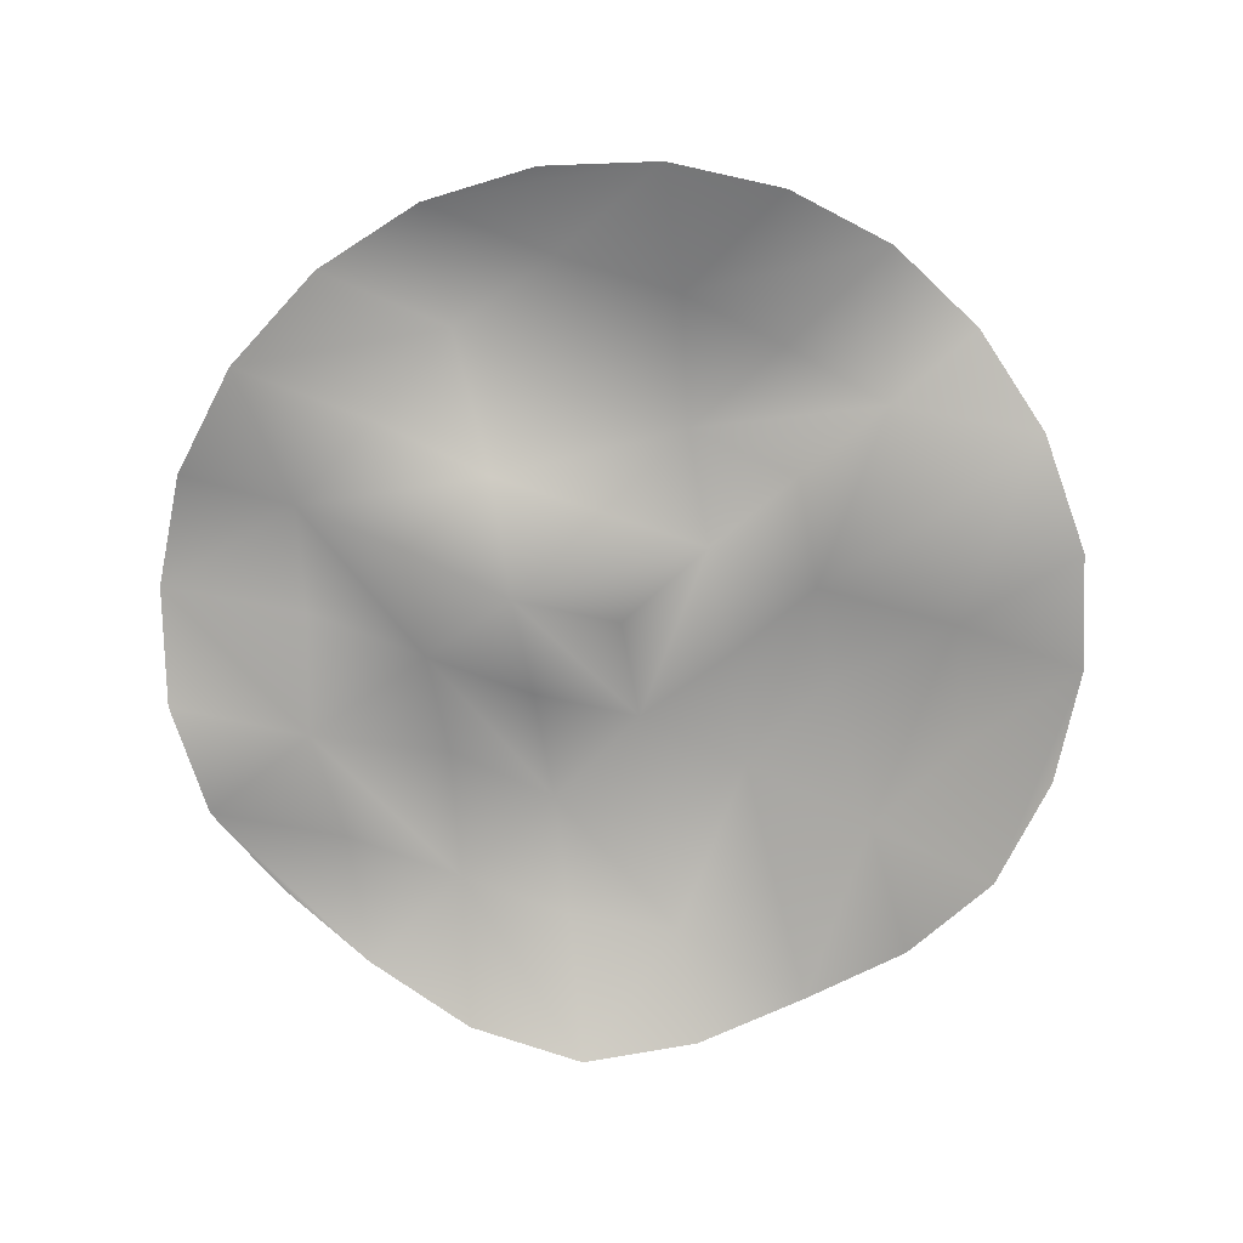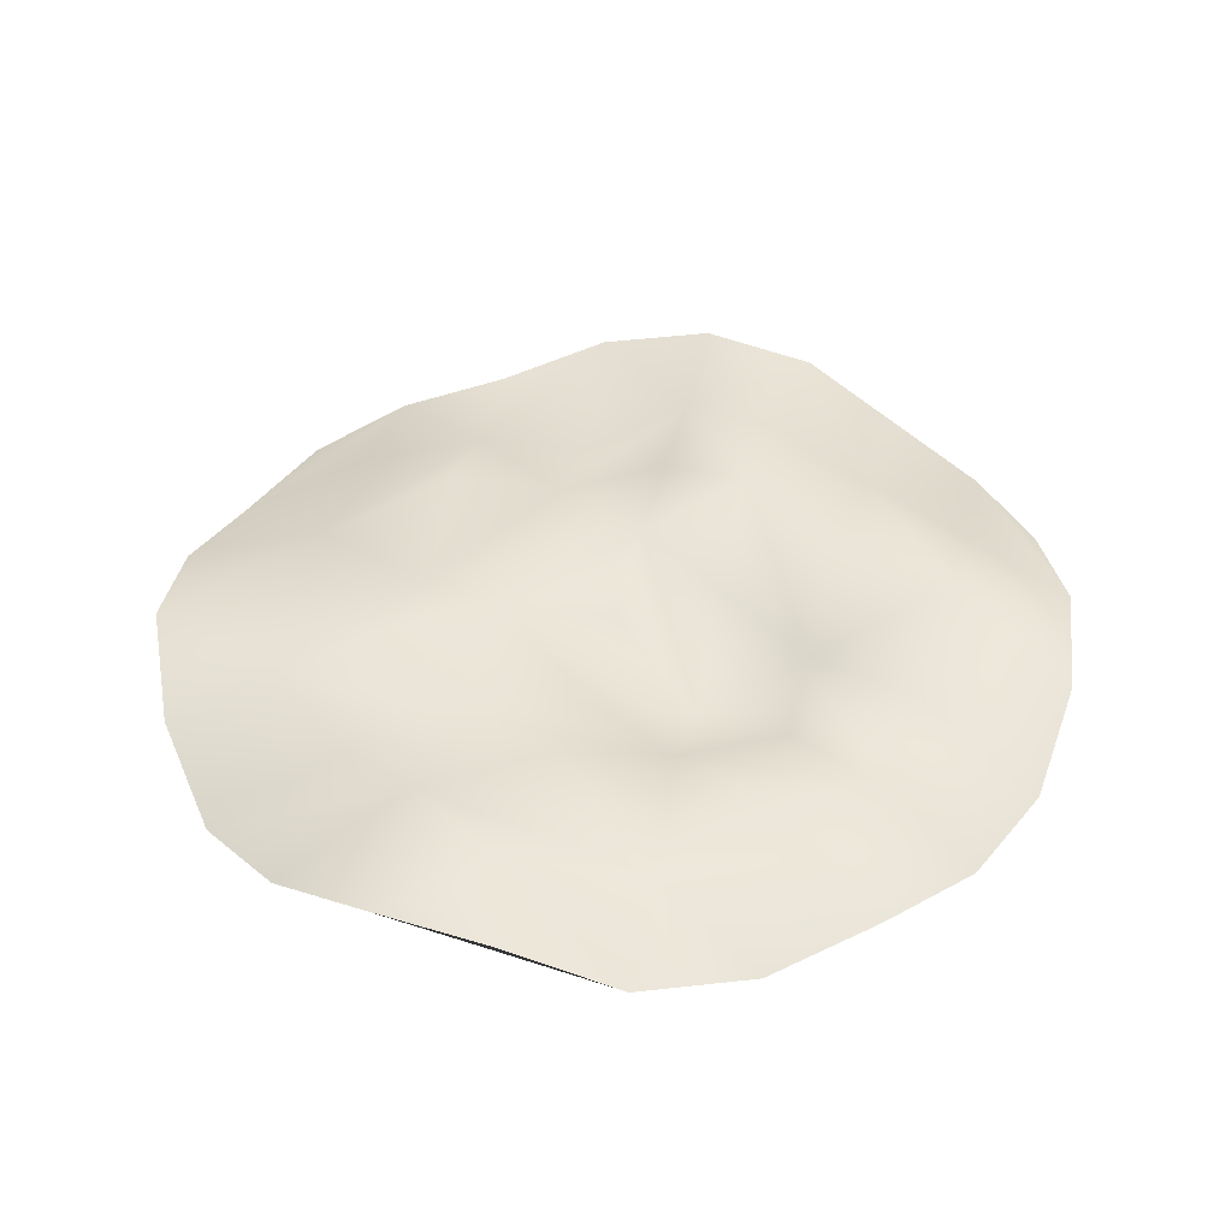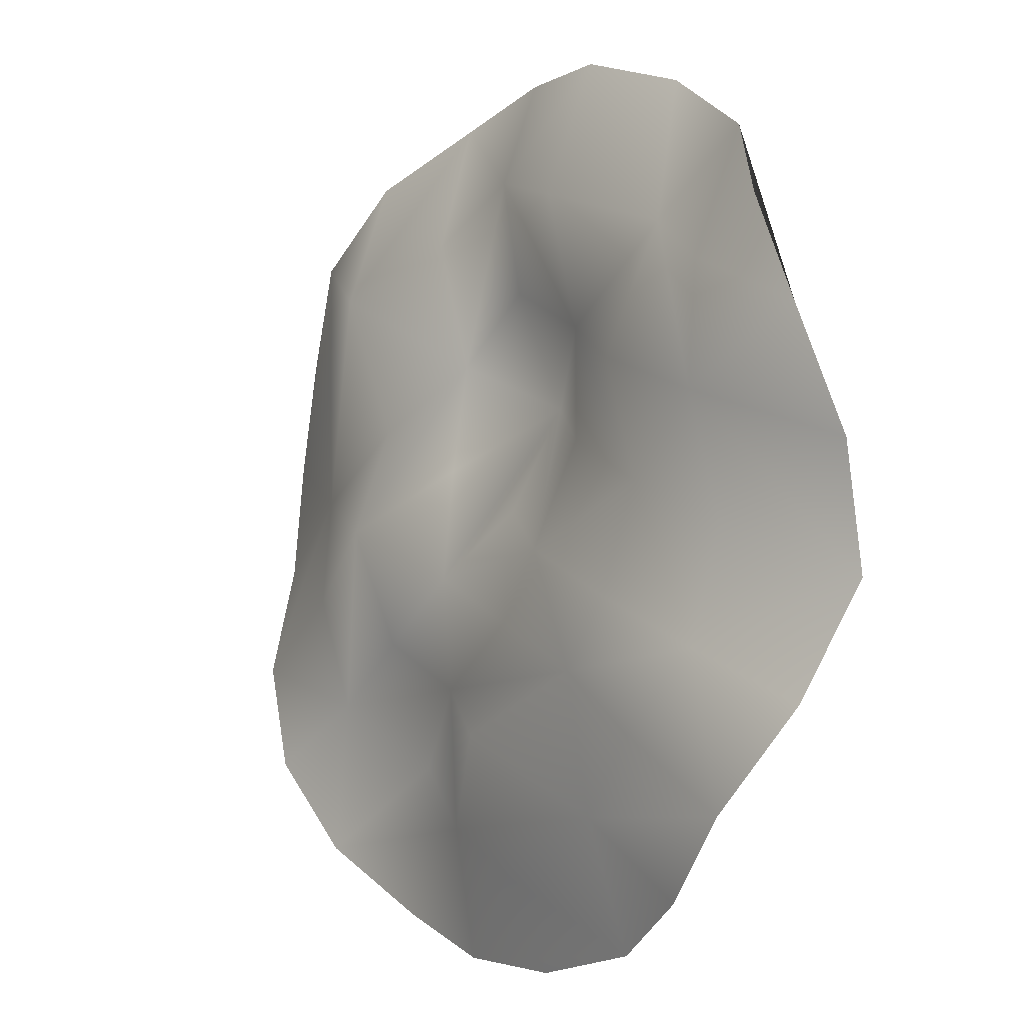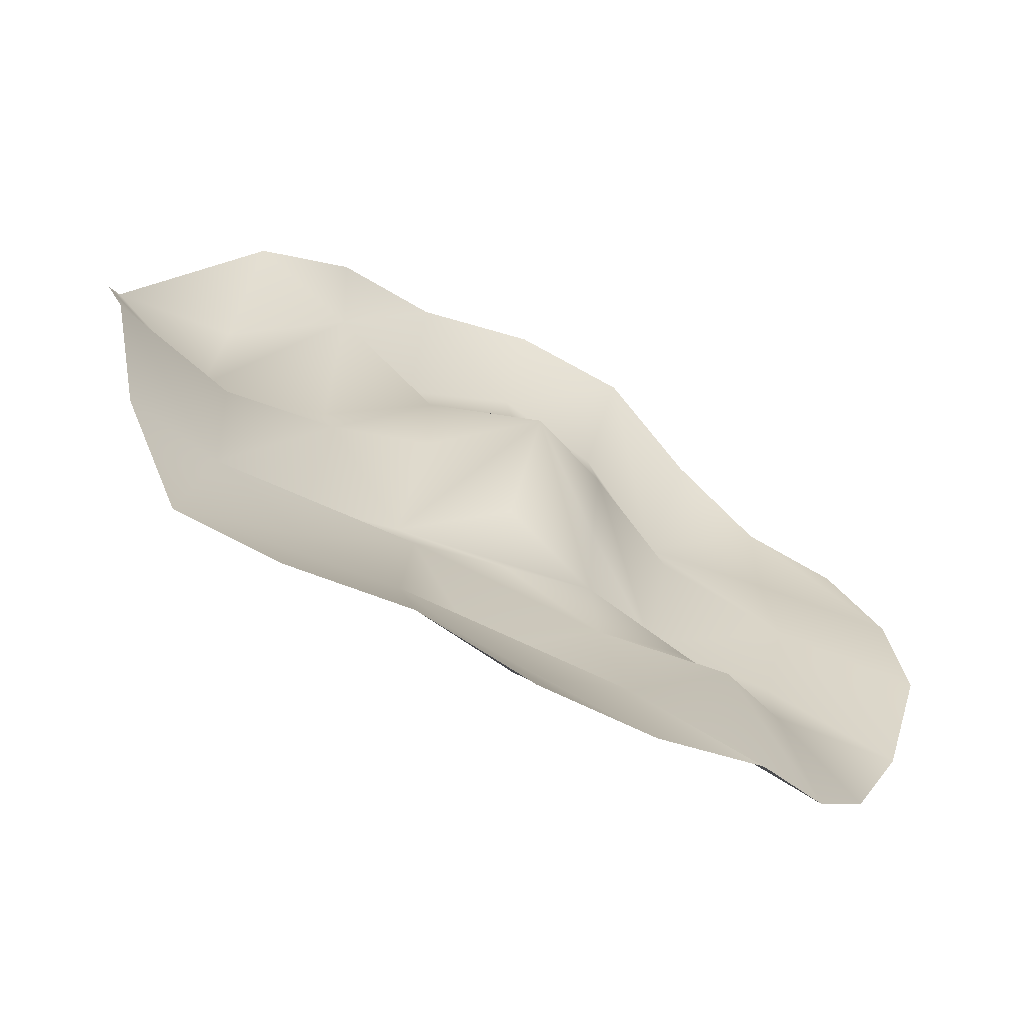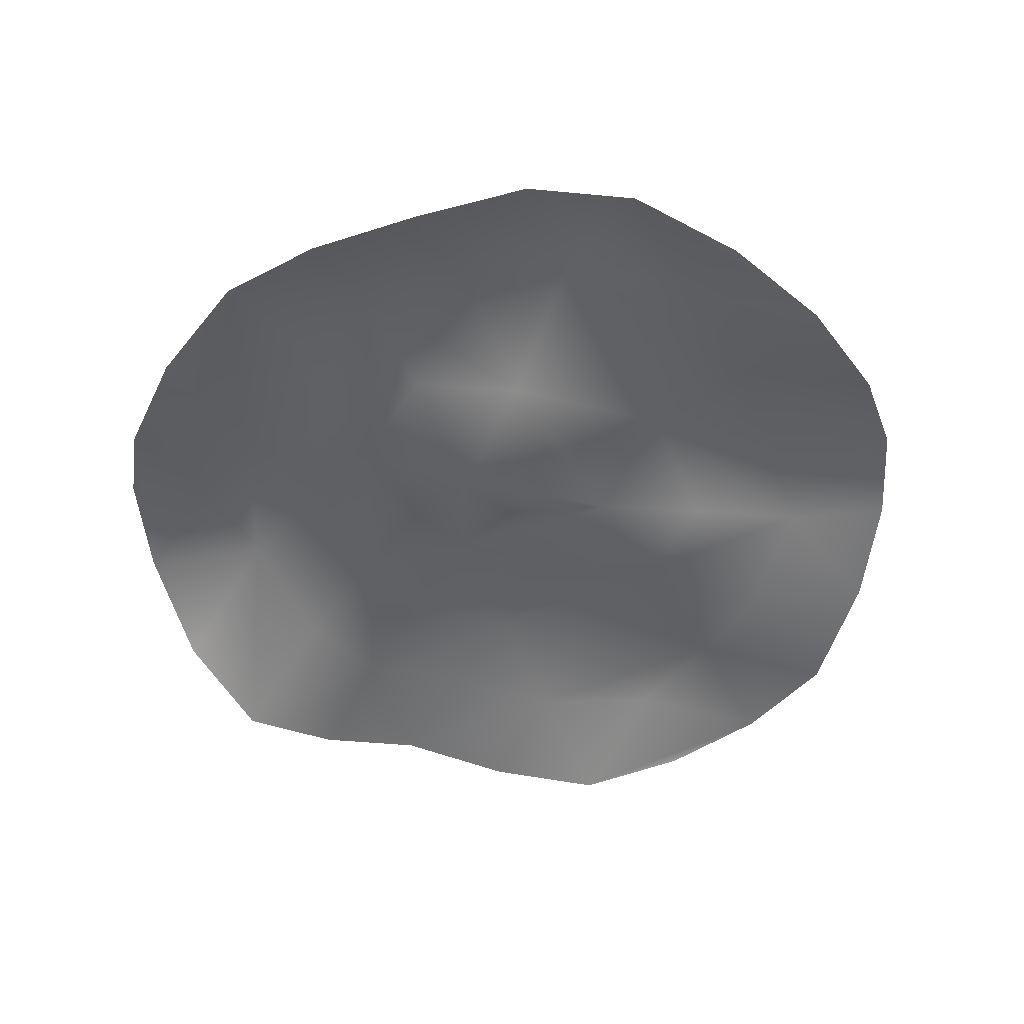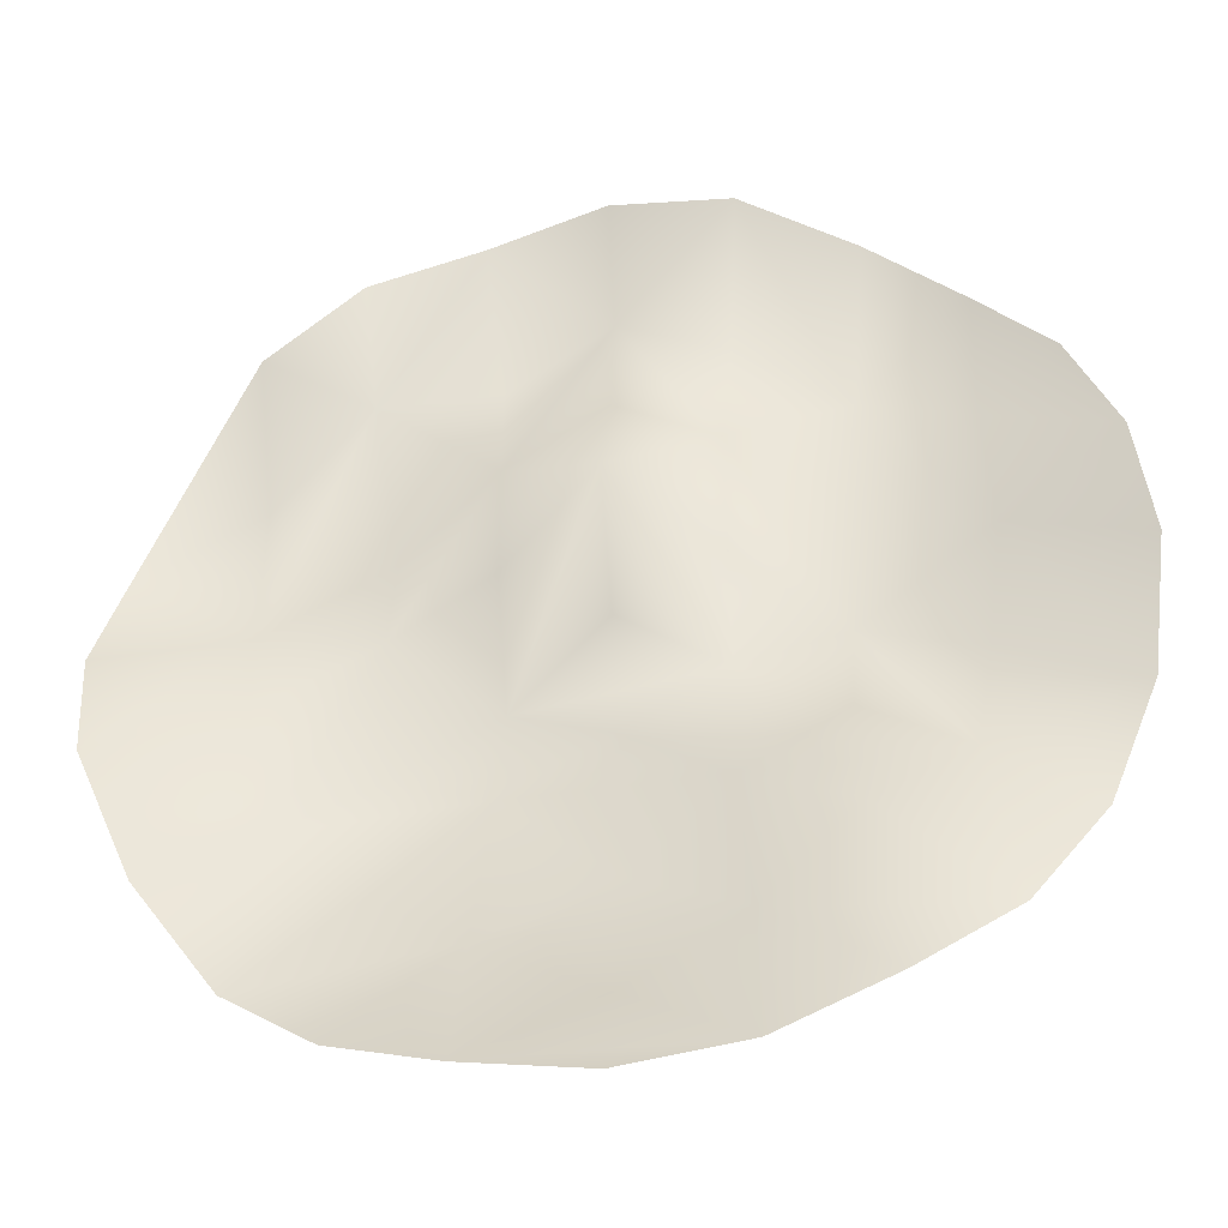
<metadata>
{"format":"obj","ext":"obj","renderer":"f3d","projection":"perspective","resolution":1024,"background":"white","views":[{"elev":-73.8,"azim":70.0,"up":"+Y"},{"elev":43.0,"azim":-46.5,"up":"+Y"},{"elev":-10.6,"azim":-126.3,"up":"+Z"},{"elev":-67.1,"azim":-28.2,"up":"+Z"},{"elev":-48.3,"azim":27.9,"up":"+Y"},{"elev":-38.0,"azim":11.2,"up":"+Z"}]}
</metadata>
<code>
g pDisc2
v -0.4807 0.07059 0.1279
v -0.351 0.02057 0.3493
v -0.4316 0.07454 0.247
v -0.3501 0.08055 0.1996
v -0.3587 0.09859 0.06175
v -0.2334 0.03062 0.2757
v -0.4954 0.02181 1.777e-07
v -0.2483 0.01613 0.4278
v -0.4771 -0.01248 -0.1279
v -0.1296 0.03647 0.4772
v -0.3397 0.04537 -0.06175
v -0.3243 0.06992 -0.1852
v -0.2164 0.05149 1.777e-07
v -0.4294 0.02761 -0.247
v -0.3525 0.0654 -0.3493
v -0.2184 0.08858 0.1235
v -0.1095 0.04347 0.1852
v -0.1198 0.08695 0.3231
v -0.002669 0.06029 0.3705
v -0.000673 0.0152 0.494
v 0.1274 0.01342 0.4772
v -0.2256 0.07142 -0.2613
v -0.1255 0.04284 -0.3374
v -0.1095 0.05622 -0.1852
v -0.2487 0.033 -0.4278
v -0.1278 -0.004401 -0.4772
v -0.2184 0.09615 -0.1235
v -0.1115 0.1009 -0.06175
v -0.1095 0.04347 0.06175
v -0.0005338 -0.0195 0.1235
v -0.002309 0.03879 0.247
v 0.1049 0.03399 0.1852
v 0.1124 0.06539 0.3231
v 0.2255 0.1158 0.2757
v 0.2448 0.05407 0.4278
v 0.3467 0.06655 0.3493
v -0.002699 0.0482 1.777e-07
v 0.1041 0.06527 -0.06175
v 0.1041 0.05293 0.06175
v 0.209 0.1151 1.777e-07
v 0.211 0.07009 0.1235
v 0.3517 0.0588 0.06175
v 0.343 0.06745 0.1996
v 0.4766 0.02227 0.1279
v 0.4266 0.03708 0.247
v 0.4934 0.02312 1.777e-07
v 0.4738 0.06358 -0.1279
v 0.3341 0.08007 -0.06175
v 0.317 0.05398 -0.1852
v 0.4222 0.07467 -0.247
v 0.3461 0.04948 -0.3493
v 0.2109 0.06109 -0.1235
v 0.1041 0.05489 -0.1852
v 0.2208 0.003778 -0.2613
v 0.1215 0.0344 -0.3374
v 0.2467 0.006419 -0.4278
v 0.1277 0.006054 -0.4772
v -0.002699 0.06095 -0.1235
v -0.004675 0.1056 -0.247
v -0.001934 0.04368 -0.3991
v -0.0001115 0.002515 -0.494
g pDisc2_0
f 3 2 1
f 2 4 1
f 1 4 5
f 6 4 2
f 5 4 6
f 7 1 5
f 8 6 2
f 7 5 9
f 8 10 6
f 5 11 9
f 9 11 12
f 13 11 5
f 12 11 13
f 14 9 12
f 14 12 15
f 16 5 6
f 16 13 5
f 16 6 17
f 16 17 13
f 10 18 6
f 6 18 17
f 19 18 10
f 17 18 19
f 20 19 10
f 20 21 19
f 12 22 15
f 15 22 23
f 24 22 12
f 23 22 24
f 25 15 23
f 25 23 26
f 27 12 13
f 27 24 12
f 27 13 28
f 27 28 24
f 17 29 13
f 13 29 28
f 30 29 17
f 28 29 30
f 31 17 19
f 31 30 17
f 31 19 32
f 31 32 30
f 19 33 32
f 32 33 34
f 21 33 19
f 34 33 21
f 35 34 21
f 35 36 34
f 37 28 30
f 37 30 38
f 37 38 28
f 32 39 30
f 30 39 38
f 40 39 32
f 38 39 40
f 41 32 34
f 41 40 32
f 41 34 42
f 41 42 40
f 36 43 34
f 34 43 42
f 44 43 36
f 42 43 44
f 45 44 36
f 46 42 44
f 46 47 42
f 47 48 42
f 42 48 40
f 49 48 47
f 40 48 49
f 50 49 47
f 50 51 49
f 52 38 40
f 52 40 49
f 52 53 38
f 52 49 53
f 51 54 49
f 49 54 53
f 55 54 51
f 53 54 55
f 56 55 51
f 56 57 55
f 53 58 38
f 38 58 28
f 28 58 24
f 24 58 53
f 59 24 53
f 59 53 55
f 59 23 24
f 59 55 23
f 55 60 23
f 57 60 55
f 23 60 26
f 26 60 57
f 61 26 57

</code>
